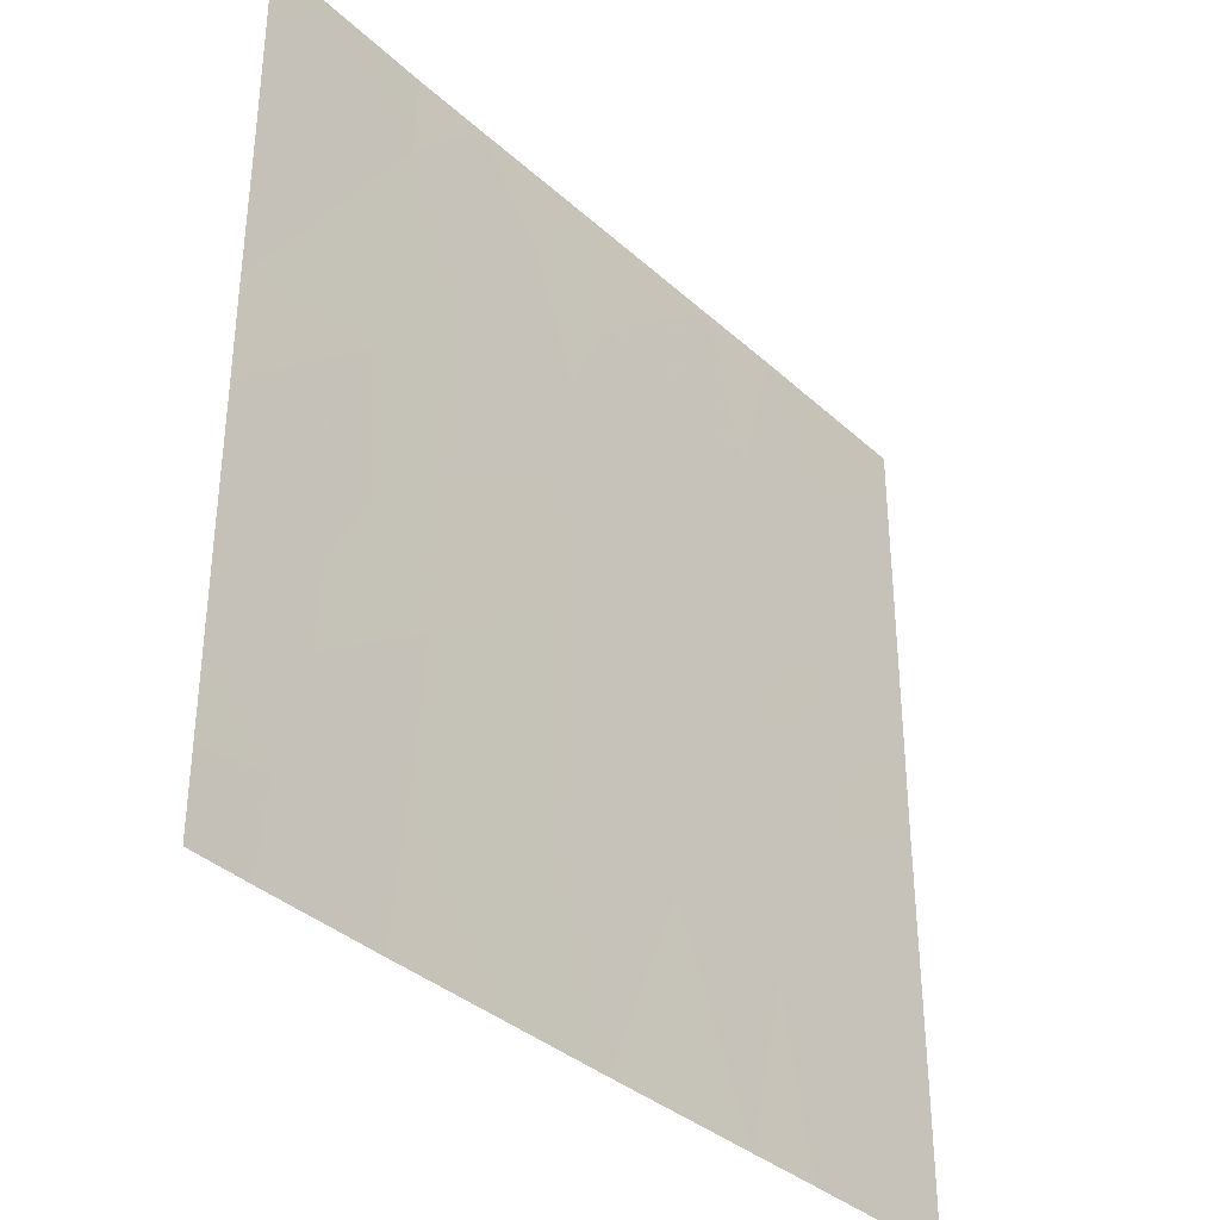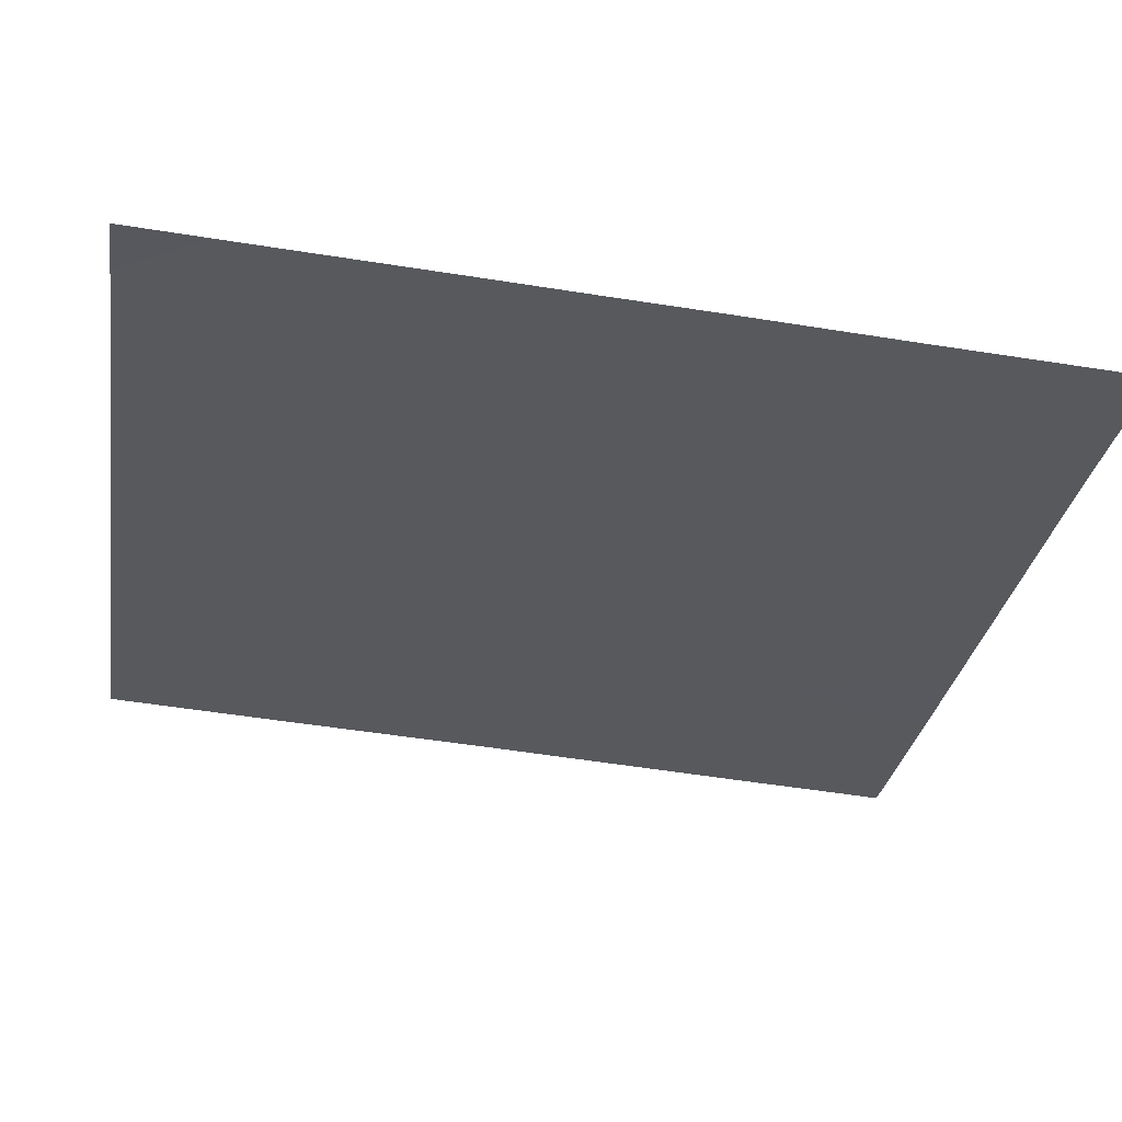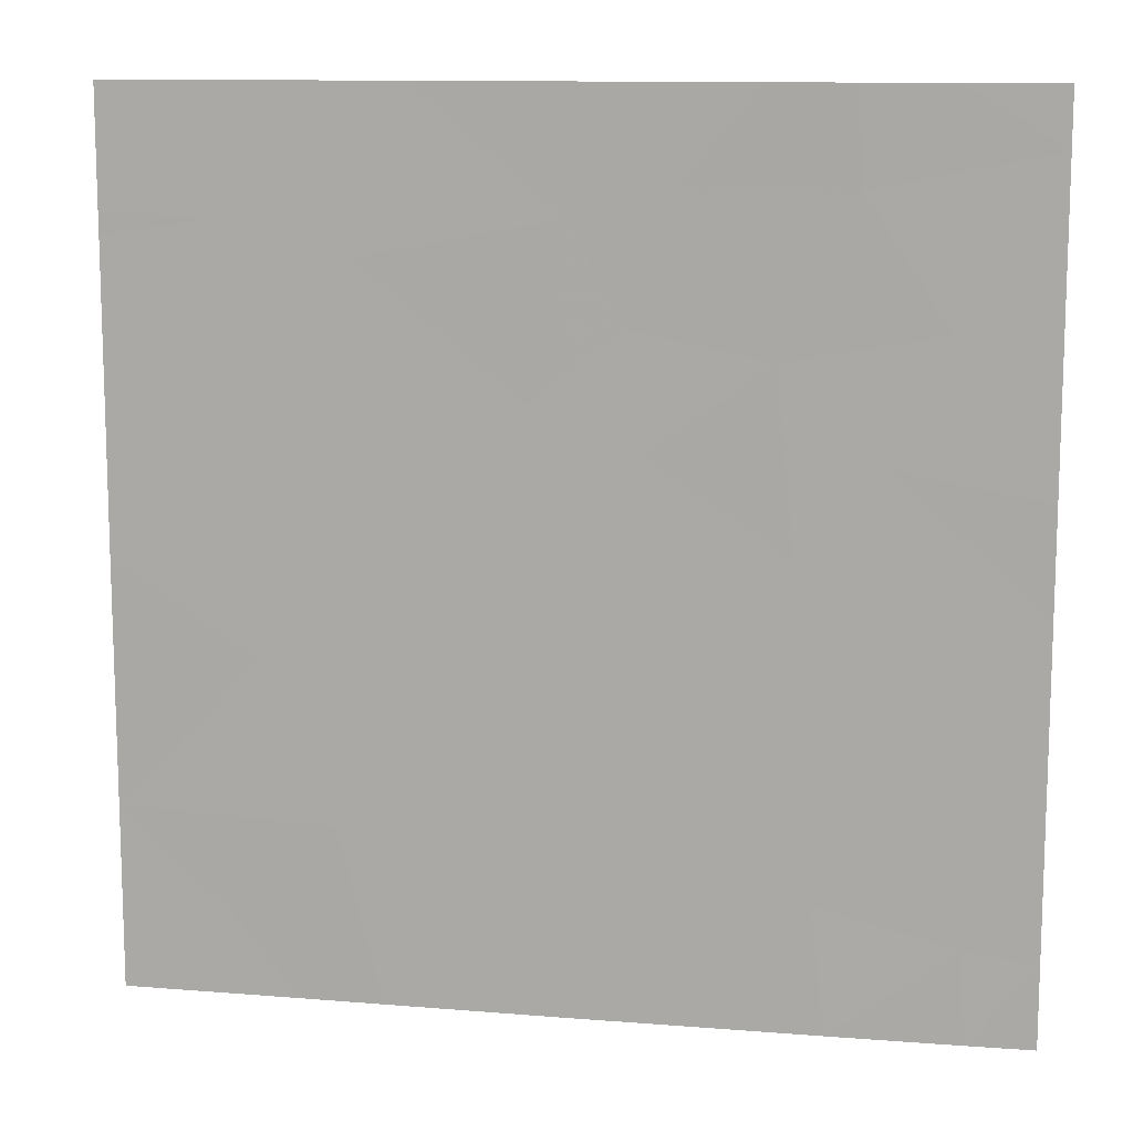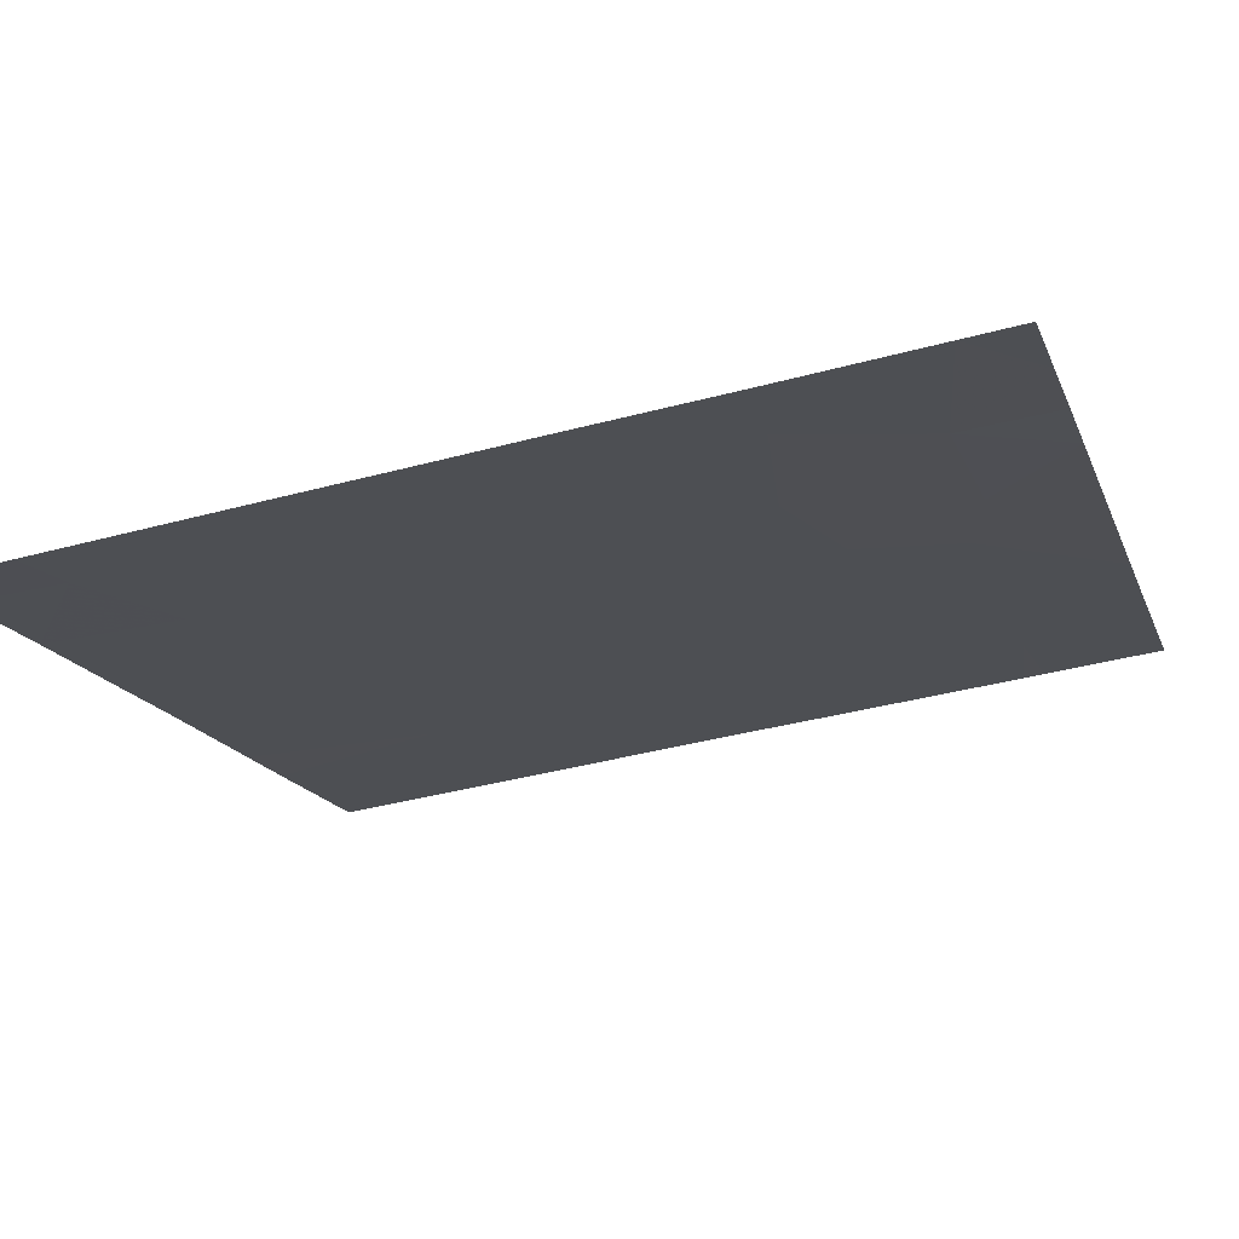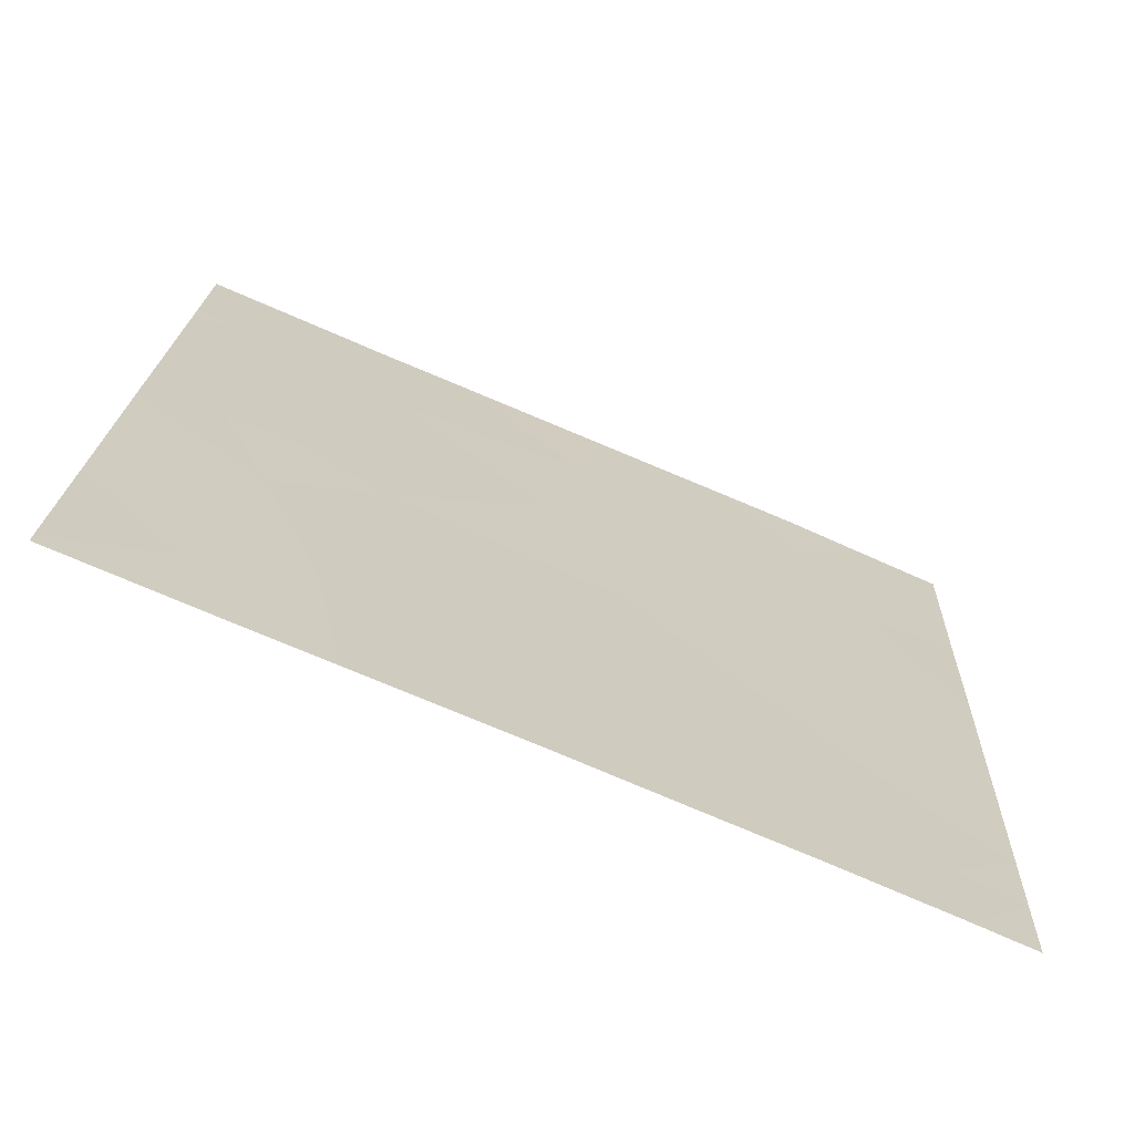
<metadata>
{"format":"obj","ext":"obj","renderer":"f3d","projection":"perspective","resolution":1024,"background":"white","views":[{"elev":-35.9,"azim":-26.7,"up":"+Z"},{"elev":-52.7,"azim":-99.8,"up":"+Y"},{"elev":11.7,"azim":-145.9,"up":"+Z"},{"elev":-40.5,"azim":-71.9,"up":"+Y"},{"elev":19.7,"azim":-178.0,"up":"+Y"}]}
</metadata>
<code>
v -15.26 50.4 -21.54
v -15.17 50.44 -21.54
v -15.17 50.44 -21.5
v -15.67 50.22 -19.94
v -15.43 50.33 -19.95
v -15.6 50.25 -19.65
v -16.74 49.77 -20.12
v -16.76 49.76 -20.92
v -16.29 49.96 -20.87
v -15.98 50.09 -20.07
v -17.95 49.25 -20.53
v -17.95 49.25 -20.99
v -17.63 49.39 -20.81
v -15.94 50.11 -19.09
v -15.52 50.29 -18.97
v -15.86 50.15 -20.94
v -17.74 49.34 -21.54
v -17.95 49.25 -21.54
v -17.72 49.35 -21.23
v -17.95 49.25 -21.26
v -17.95 49.25 -18.54
v -17.66 49.38 -18.54
v -17.95 49.25 -18.74
v -17.34 49.52 -21.54
v -17.47 49.46 -20.23
v -17.95 49.25 -20.16
v -17.22 49.56 -20
v -17.5 49.45 -19.71
v -16.88 49.71 -18.86
v -17.13 49.61 -18.54
v -17.17 49.59 -19.39
v -17.39 49.49 -18.86
v -15.8 50.17 -18.54
v -15.75 50.19 -18.87
v -17.65 49.38 -19.29
v -16.96 49.68 -21.54
v -17.29 49.54 -21.11
v -15.41 50.34 -19.34
v -15.17 50.44 -18.73
v -15.17 50.44 -18.54
v -15.64 50.23 -18.54
v -16.79 49.75 -19.68
v -16.46 49.89 -19.54
v -17.24 49.55 -20.53
v -17.61 49.4 -20.5
v -15.17 50.44 -19.03
v -16.67 49.8 -18.54
v -17.95 49.25 -19.24
v -17.95 49.25 -19.8
v -16.57 49.84 -18.96
v -16.1 50.04 -18.54
v -16.73 49.78 -19.29
v -15.34 50.37 -19.7
v -15.17 50.44 -19.81
v -17.38 49.51 -18.54
v -15.68 50.22 -20.08
v -16.57 49.85 -21.54
v -15.51 50.3 -21.24
v -15.17 50.44 -20.91
v -15.17 50.44 -18.96
v -15.74 50.2 -21.54
v -16 50.09 -21.54
v -15.62 50.25 -20.39
v -15.17 50.44 -20.08
v -15.17 50.44 -19.92
f 3 1 2
f 6 4 5
f 9 7 8
f 9 10 7
f 13 11 12
f 6 15 14
f 14 10 6
f 16 10 9
f 20 18 17
f 17 19 20
f 23 22 21
f 20 19 12
f 24 19 17
f 28 26 25
f 25 27 28
f 32 29 30
f 32 31 29
f 34 15 33
f 32 35 31
f 37 24 36
f 6 38 15
f 15 39 40
f 40 41 15
f 32 22 23
f 23 35 32
f 34 14 15
f 27 7 42
f 42 31 27
f 10 14 43
f 10 43 7
f 45 13 44
f 38 46 15
f 31 28 27
f 29 47 30
f 35 48 49
f 50 47 29
f 50 14 51
f 50 43 14
f 52 42 43
f 52 31 42
f 5 54 53
f 35 28 31
f 50 51 47
f 32 55 22
f 10 56 4
f 9 8 57
f 3 58 1
f 3 59 58
f 15 60 39
f 6 10 4
f 34 33 14
f 16 62 61
f 13 37 44
f 38 54 46
f 38 53 54
f 45 25 26
f 45 44 25
f 33 15 41
f 35 23 48
f 32 30 55
f 61 1 58
f 15 46 60
f 6 53 38
f 6 5 53
f 52 50 29
f 29 31 52
f 9 57 62
f 62 16 9
f 14 33 51
f 37 36 8
f 8 44 37
f 37 19 24
f 37 13 19
f 56 63 5
f 16 61 58
f 63 10 16
f 56 10 63
f 44 27 25
f 16 58 59
f 59 63 16
f 45 26 11
f 11 13 45
f 8 36 57
f 5 64 65
f 5 4 56
f 63 59 64
f 64 5 63
f 13 12 19
f 44 7 27
f 28 49 26
f 28 35 49
f 7 43 42
f 52 43 50
f 5 65 54
f 44 8 7

</code>
